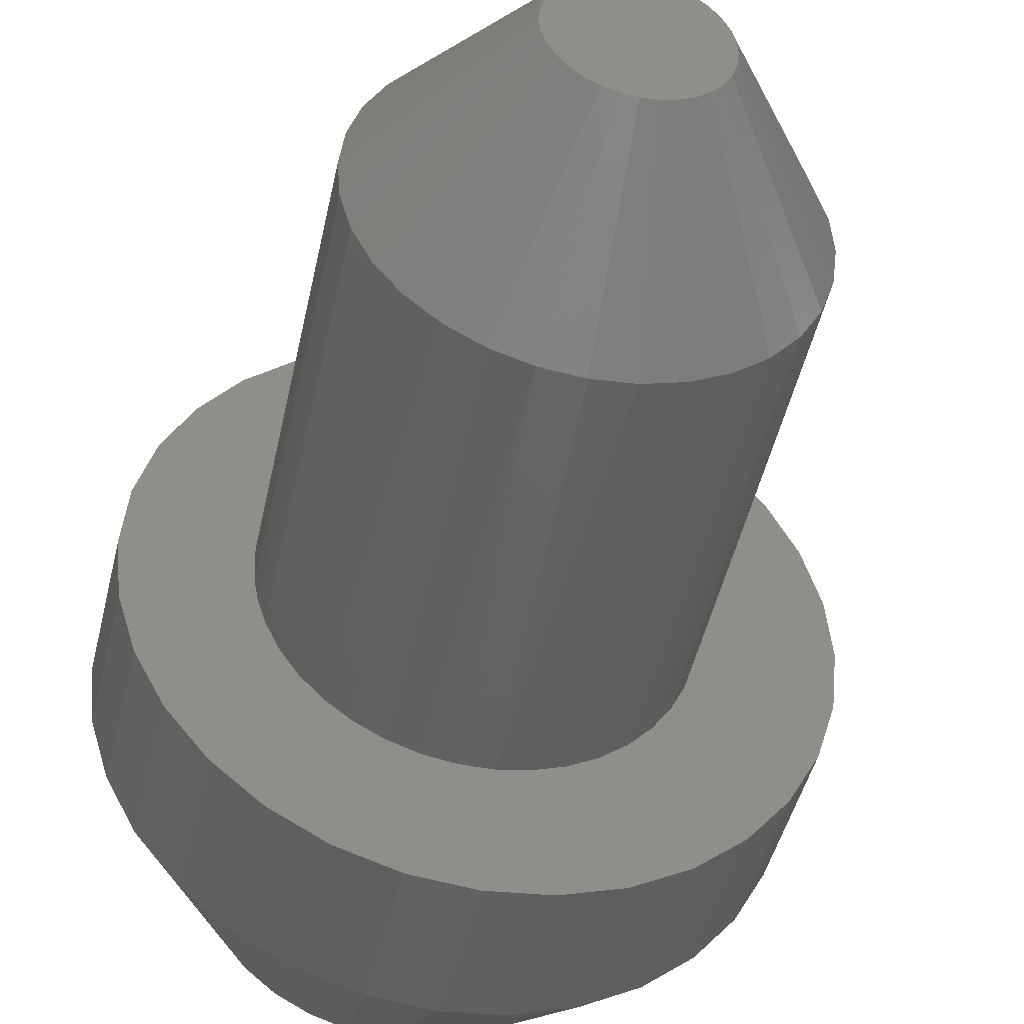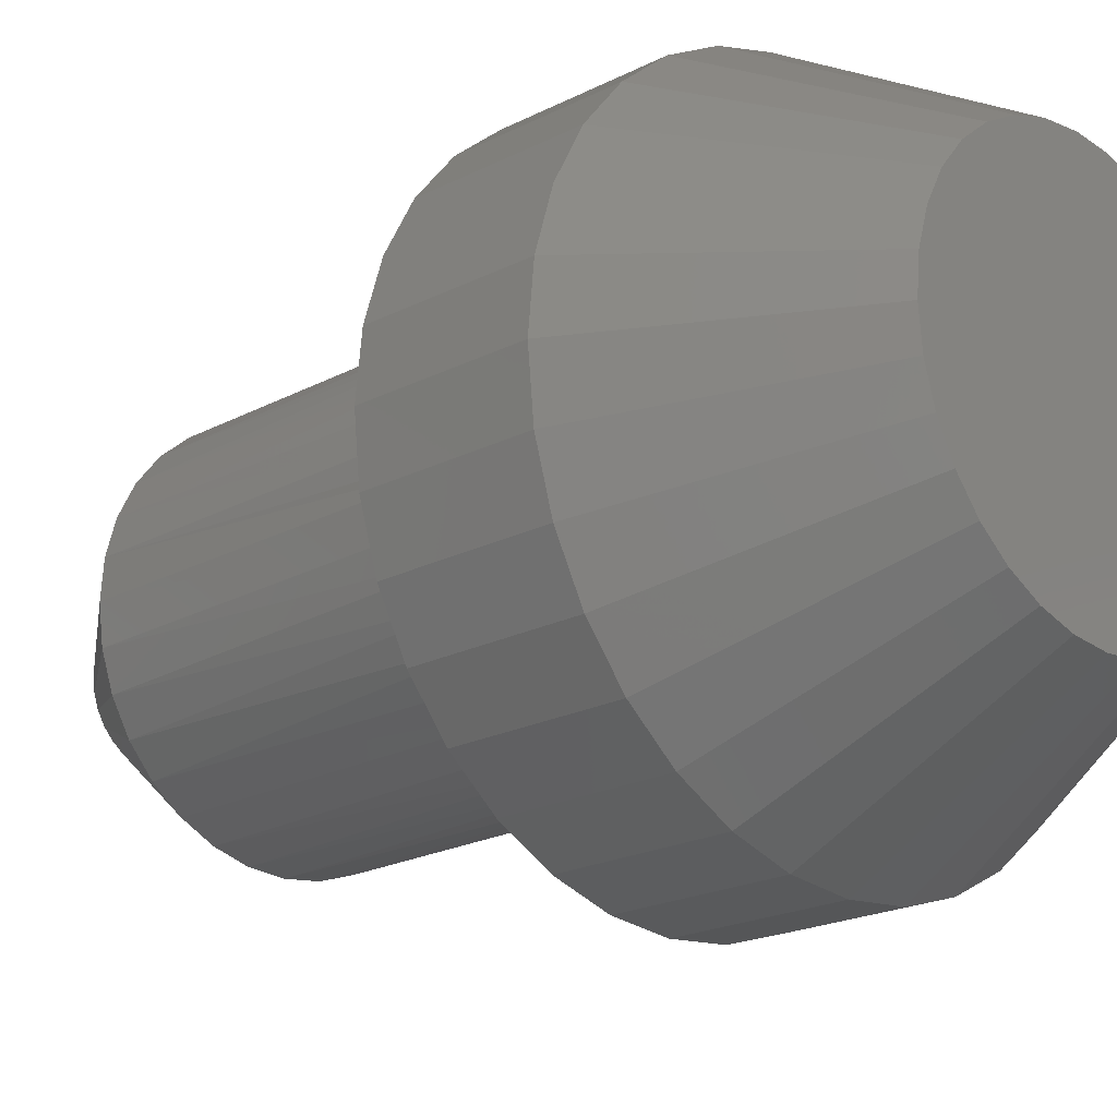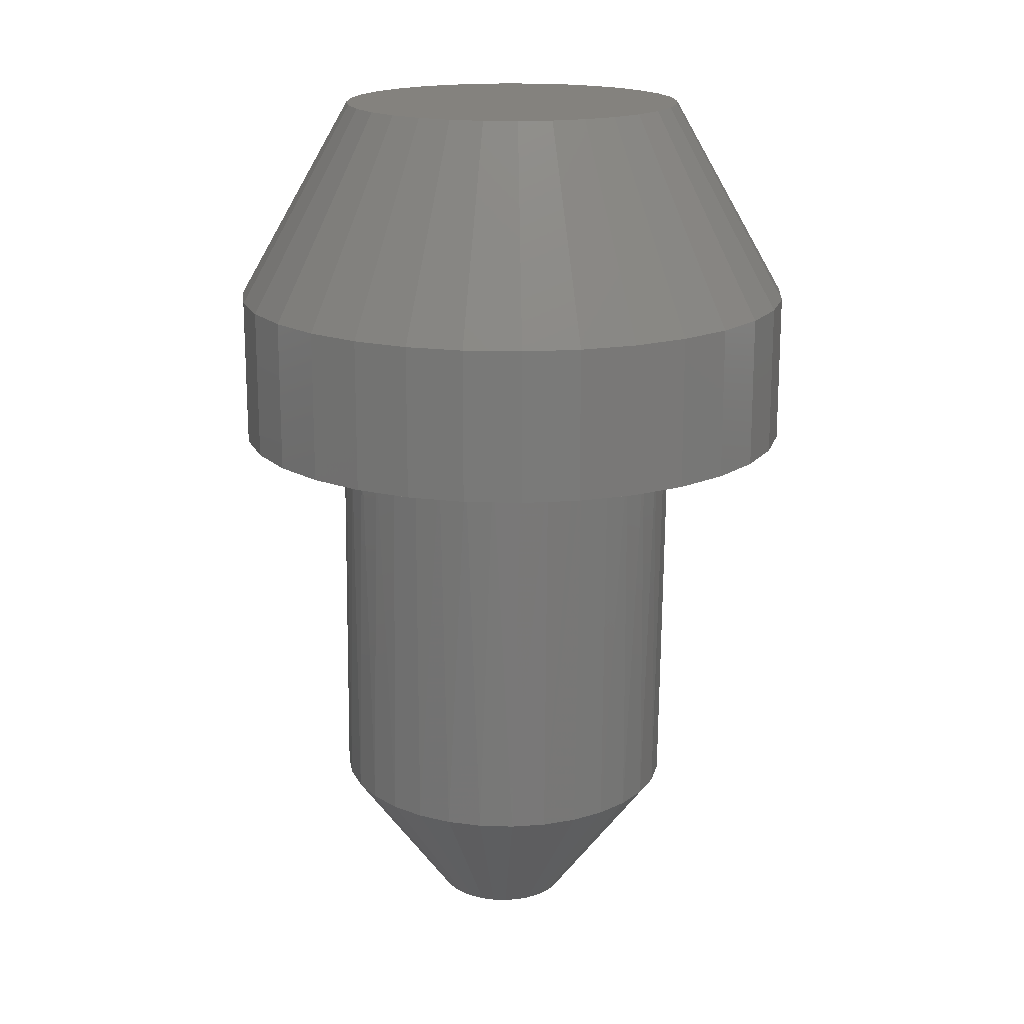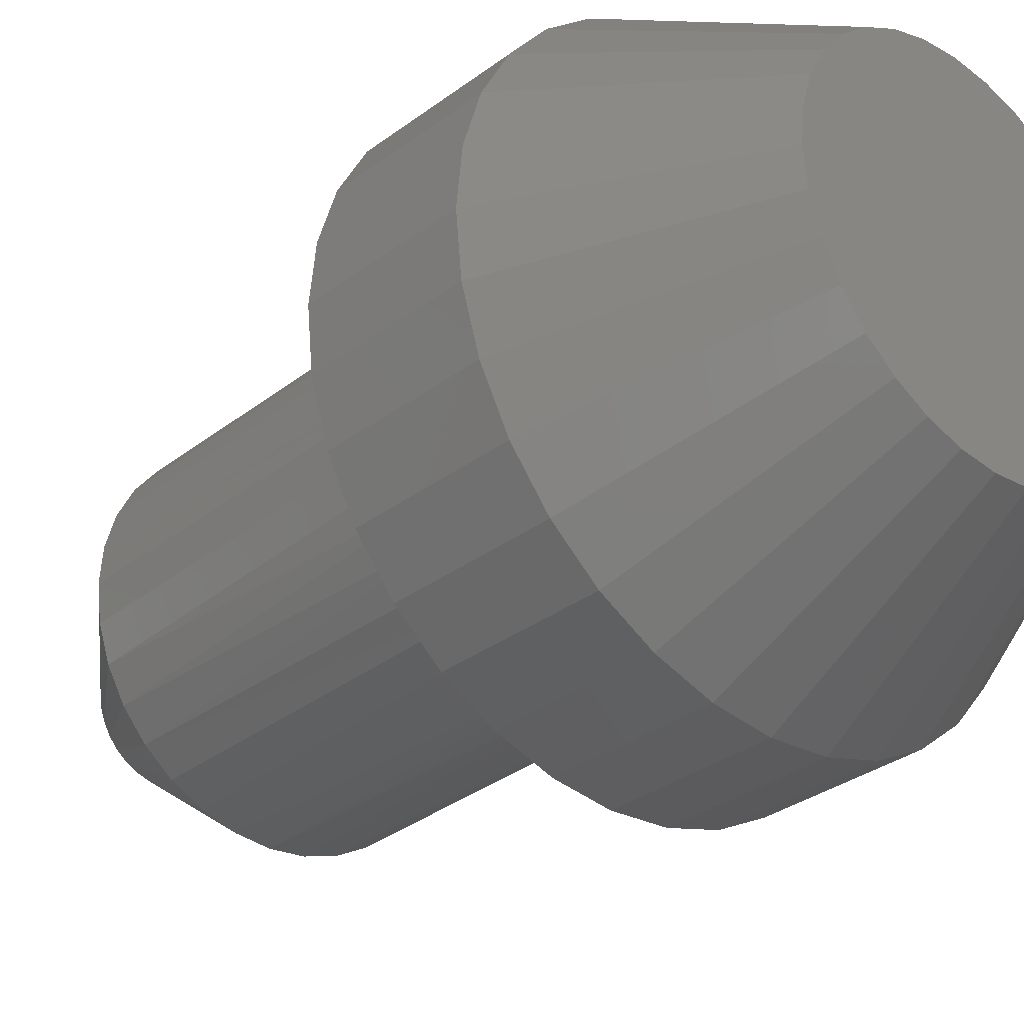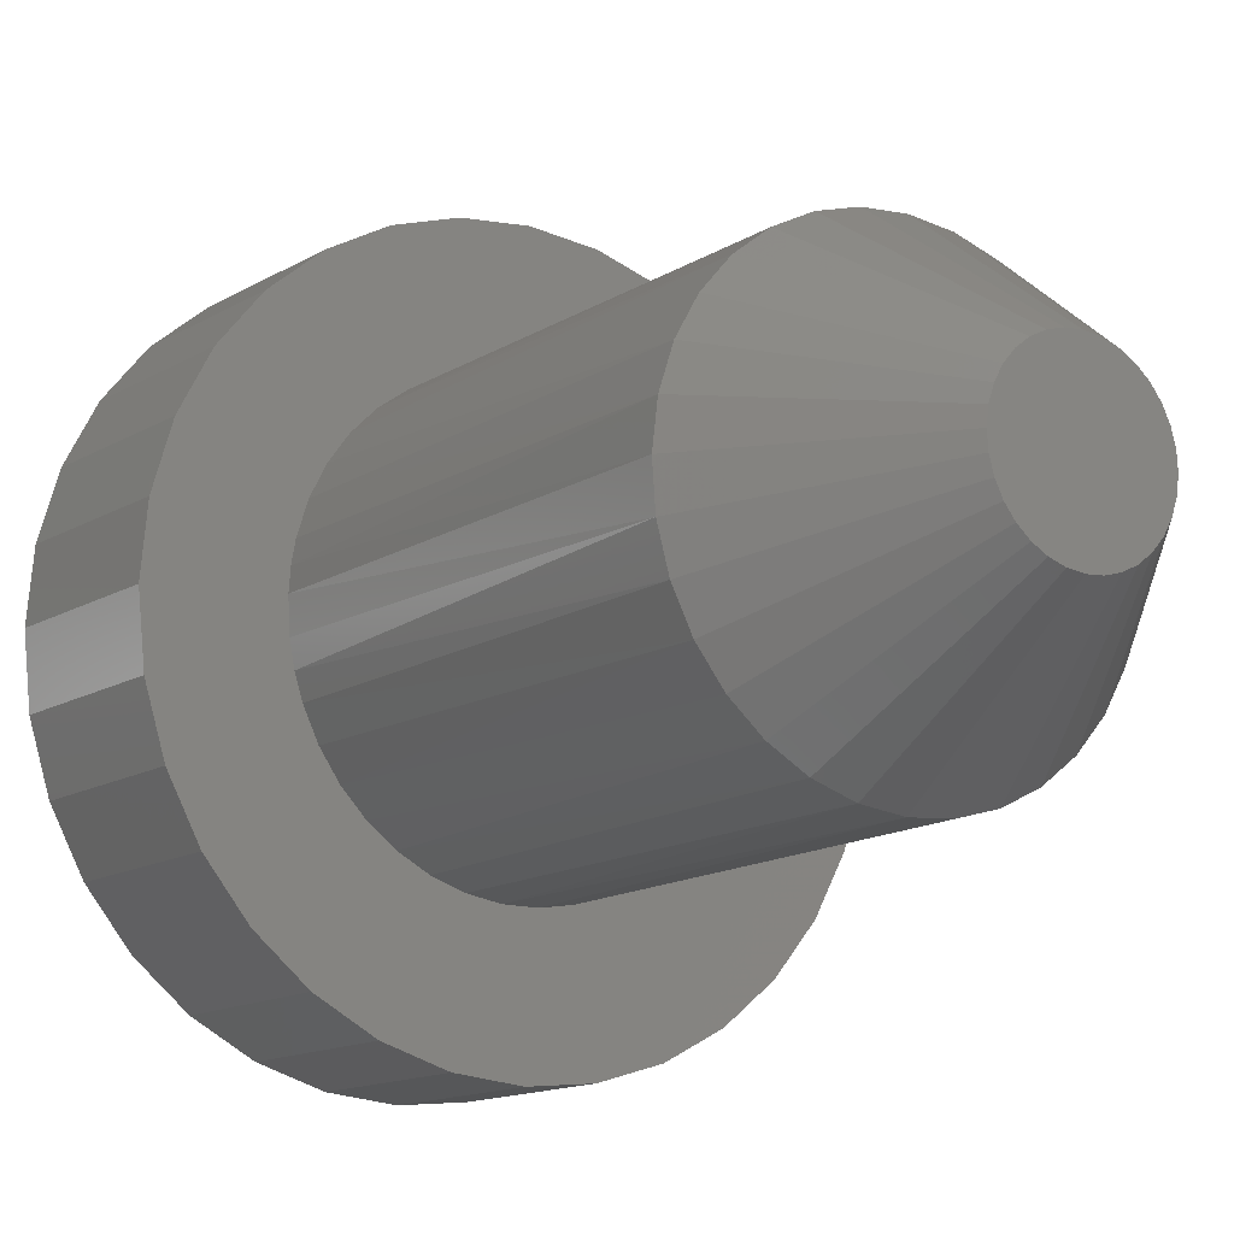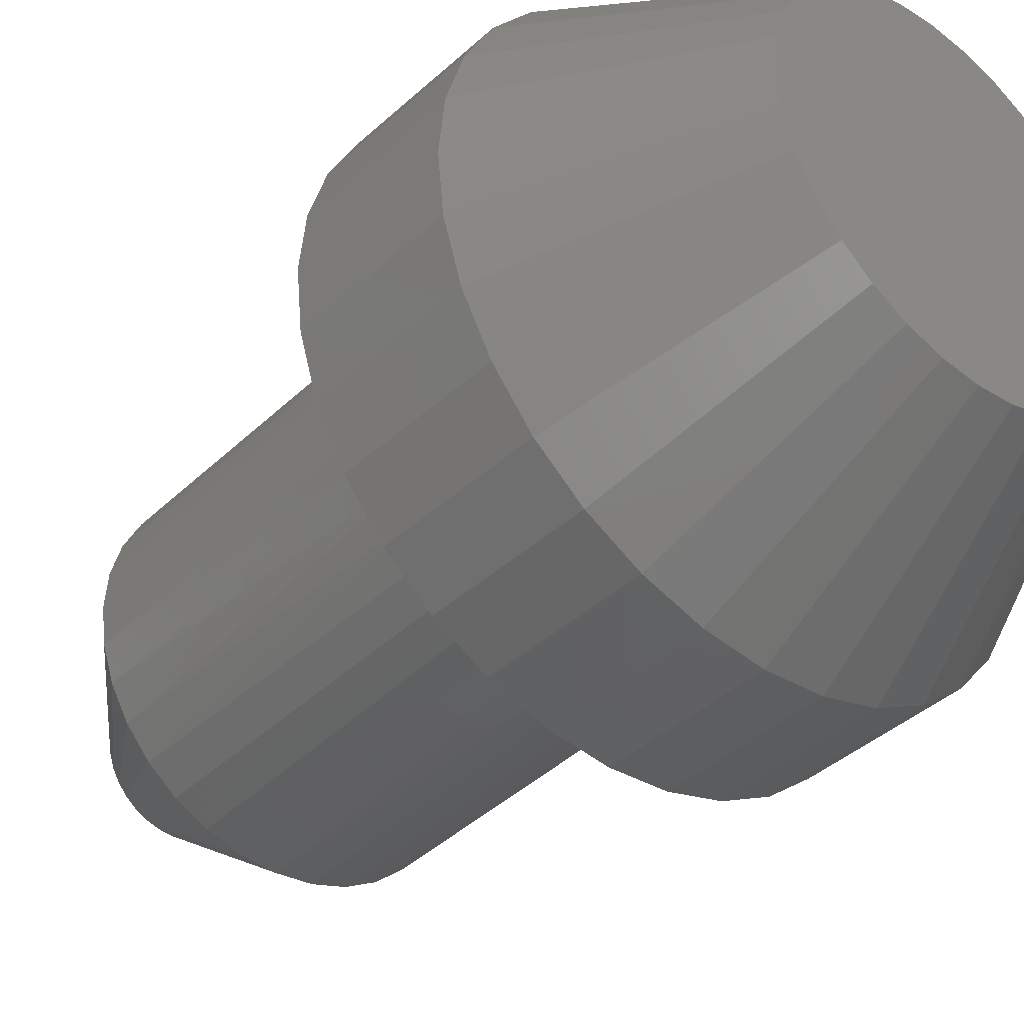
<metadata>
{"format":"stl","ext":"stl","renderer":"f3d","projection":"perspective","resolution":1024,"background":"white","views":[{"elev":-45.1,"azim":166.9,"up":"+Y"},{"elev":-20.0,"azim":-46.4,"up":"+Y"},{"elev":17.4,"azim":-114.4,"up":"+Z"},{"elev":-31.8,"azim":-43.6,"up":"+Y"},{"elev":-13.1,"azim":143.9,"up":"+Y"},{"elev":-39.6,"azim":-41.7,"up":"+Y"}]}
</metadata>
<code>
# stl→obj: 201 verts, 398 faces
v 0.008892 -0.08508 -0.7443
v 0.0449 -0.0842 -0.7434
v 0.02694 -0.08641 -0.7438
v -0.008551 -0.08025 -0.7447
v 0.06209 -0.07852 -0.7429
v -0.02472 -0.07211 -0.7451
v 0.07784 -0.0696 -0.7426
v 0.07407 0.08393 -0.7427
v -0.01274 0.09034 -0.7448
v 0.0579 0.09207 -0.7431
v 0.004447 0.09602 -0.7444
v 0.04046 0.0969 -0.7435
v 0.02241 0.09823 -0.7439
v 0.09154 -0.05777 -0.7422
v -0.03899 -0.06098 -0.7454
v 0.1027 -0.0435 -0.742
v -0.05081 -0.04727 -0.7457
v 0.1108 -0.02733 -0.7418
v -0.05973 -0.03152 -0.7459
v 0.1156 -0.009879 -0.7416
v -0.06541 -0.01433 -0.7461
v 0.117 0.008176 -0.7416
v -0.06762 0.003642 -0.7461
v 0.1148 0.02614 -0.7417
v -0.06629 0.0217 -0.7461
v 0.1091 0.04333 -0.7418
v -0.06146 0.03915 -0.746
v 0.1002 0.05909 -0.742
v -0.05333 0.05532 -0.7458
v 0.08834 0.07279 -0.7423
v -0.04219 0.06959 -0.7455
v -0.02849 0.08141 -0.7452
v 0.2398 0.1035 -0.5354
v 0.2165 0.1446 -0.536
v 0.2113 0.1326 0
v 0.1884 0.1637 0
v 0.1857 0.1803 -0.5367
v 0.1608 0.1907 0
v 0.1485 0.2093 -0.5376
v 0.05768 0.2412 0
v 0.09463 0.23 0
v 0.1063 0.2306 -0.5387
v 0.06084 0.2432 -0.5398
v 0.01943 0.2463 0
v 0.01378 0.2466 -0.5409
v -0.01917 0.2453 0
v -0.03305 0.2408 -0.5421
v -0.0571 0.2382 0
v -0.07786 0.226 -0.5432
v -0.1574 0.1824 0
v -0.1271 0.2063 0
v -0.1189 0.2028 -0.5442
v -0.1546 0.1719 -0.5451
v -0.1835 0.1539 0
v -0.1837 0.1347 -0.5458
v -0.2048 0.1217 0
v -0.2049 0.09257 -0.5463
v 0.2472 0.01182 -5.294e-17
v 0.2603 0.01182 -0.5349
v 0.2453 0.03684 0
v 0.2546 0.05867 -0.535
v 0.2408 0.06152 0
v 0.2289 0.09824 0
v 0.1293 0.213 0
v -0.0934 0.225 0
v -0.2175 0.04708 -0.5466
v -0.2304 0.04971 0
v -0.2206 0.08651 0
v -0.221 -8.844e-17 -0.5467
v -0.2344 -8.844e-17 -2.549e-18
v -0.2344 0.01182 0
v -0.2152 -0.04685 -0.5466
v -0.2004 -0.09167 -0.5462
v -0.2185 -0.08034 0
v -0.2018 -0.1152 0
v -0.1771 -0.1327 -0.5456
v -0.1798 -0.1469 0
v -0.1463 -0.1685 -0.5449
v -0.153 -0.1746 0
v -0.06694 -0.2187 -0.5429
v -0.02146 -0.2313 -0.5418
v -0.05123 -0.2279 0
v -0.01313 -0.2341 0
v 0.0256 -0.2348 -0.5407
v 0.02547 -0.2341 0
v 0.07243 -0.229 -0.5395
v 0.1345 -0.198 0
v 0.1002 -0.2159 0
v 0.1172 -0.2142 -0.5384
v 0.1583 -0.191 -0.5374
v 0.1654 -0.175 0
v 0.194 -0.1601 -0.5365
v 0.1923 -0.1472 0
v 0.2231 -0.1229 -0.5358
v 0.2142 -0.1158 0
v -0.2294 -0.04331 0
v -0.1221 -0.1978 0
v -0.1091 -0.1975 -0.544
v -0.08786 -0.2157 0
v 0.06359 -0.228 0
v 0.2309 -0.08124 0
v 0.2443 -0.08075 -0.5353
v 0.2397 -0.05403 0
v 0.2569 -0.03526 -0.535
v 0.2452 -0.02599 0
v -0.3831 -0.07624 0
v -0.3248 -0.2171 0
v 0.2765 0.2763 0
v 0.3834 0.07624 0
v 0.3834 -0.07624 0
v -0.3906 2.214e-16 0
v -0.3831 0.07624 0
v 0.0764 -0.3833 0
v 0.0001645 -0.3908 0
v -0.07607 -0.3833 0
v -0.1494 -0.361 0
v -0.2169 -0.3249 0
v -0.2762 -0.2763 0
v -0.2762 0.2763 0
v -0.2169 0.3249 0
v -0.1494 0.361 0
v -0.07607 0.3833 0
v 0.0001645 0.3908 0
v -0.3609 -0.1495 0
v 0.0764 0.3833 0
v 0.1497 0.361 0
v 0.2173 0.3249 0
v 0.2765 -0.2763 0
v 0.2173 -0.3249 0
v 0.1497 -0.361 0
v -0.3248 0.2171 0
v -0.3609 0.1495 0
v 0.3612 0.1495 0
v 0.3251 0.2171 0
v 0.391 0 0
v 0.3612 -0.1495 0
v 0.3251 -0.2171 0
v -0.04559 0.23 0.4766
v 0.04592 0.23 0.4766
v 0.0001645 0.2345 0.4766
v -0.08959 0.2167 0.4766
v 0.08992 0.2167 0.4766
v 0.08992 -0.2167 0.4766
v -0.04559 -0.23 0.4766
v 0.04592 -0.23 0.4766
v 0.0001647 -0.2345 0.4766
v 0.1305 0.195 0.4766
v -0.1301 0.195 0.4766
v 0.166 0.1658 0.4766
v -0.1657 0.1658 0.4766
v 0.1952 0.1303 0.4766
v -0.1948 0.1303 0.4766
v 0.2169 0.08975 0.4766
v -0.2165 0.08975 0.4766
v 0.2302 0.04576 0.4766
v -0.2299 0.04576 0.4766
v 0.2347 1.436e-16 0.4766
v -0.2344 7.109e-08 0.4766
v 0.2302 -0.04576 0.4766
v -0.2299 -0.04576 0.4766
v 0.2169 -0.08975 0.4766
v -0.2165 -0.08975 0.4766
v 0.1952 -0.1303 0.4766
v -0.1948 -0.1303 0.4766
v 0.166 -0.1658 0.4766
v -0.1657 -0.1658 0.4766
v 0.1305 -0.195 0.4766
v -0.1301 -0.195 0.4766
v -0.08959 -0.2167 0.4766
v 0.391 -4.428e-16 0.2031
v 0.3834 -0.07624 0.2031
v 0.3612 -0.1495 0.2031
v 0.3251 -0.2171 0.2031
v 0.2765 -0.2763 0.2031
v 0.2173 -0.3249 0.2031
v 0.1497 -0.361 0.2031
v 0.0764 -0.3833 0.2031
v 0.0001645 -0.3908 0.2031
v -0.07607 -0.3833 0.2031
v -0.1494 -0.361 0.2031
v -0.2169 -0.3249 0.2031
v -0.2762 -0.2763 0.2031
v -0.3248 -0.2171 0.2031
v -0.3609 -0.1495 0.2031
v -0.3831 -0.07624 0.2031
v -0.3906 2.214e-16 0.2031
v -0.3831 0.07624 0.2031
v -0.3609 0.1495 0.2031
v -0.3248 0.2171 0.2031
v -0.2762 0.2763 0.2031
v -0.2169 0.3249 0.2031
v -0.1494 0.361 0.2031
v -0.07607 0.3833 0.2031
v 0.0001645 0.3908 0.2031
v 0.0764 0.3833 0.2031
v 0.1497 0.361 0.2031
v 0.2173 0.3249 0.2031
v 0.2765 0.2763 0.2031
v 0.3251 0.2171 0.2031
v 0.3612 0.1495 0.2031
v 0.3834 0.07624 0.2031
f 1 2 3
f 2 1 4
f 2 4 5
f 5 4 6
f 5 6 7
f 8 9 10
f 10 9 11
f 10 11 12
f 12 11 13
f 7 6 14
f 14 6 15
f 14 15 16
f 16 15 17
f 16 17 18
f 18 17 19
f 18 19 20
f 20 19 21
f 20 21 22
f 22 21 23
f 22 23 24
f 24 23 25
f 24 25 26
f 26 25 27
f 26 27 28
f 28 27 29
f 28 29 30
f 30 29 31
f 30 31 8
f 8 31 32
f 8 32 9
f 33 34 35
f 36 35 34
f 34 37 36
f 36 37 38
f 38 37 39
f 40 41 42
f 42 43 40
f 44 40 43
f 43 45 44
f 46 44 45
f 45 47 46
f 46 47 48
f 48 47 49
f 50 51 52
f 52 53 50
f 54 50 53
f 53 55 54
f 54 55 56
f 56 55 57
f 58 59 60
f 60 59 61
f 60 61 62
f 62 61 63
f 63 61 33
f 63 33 35
f 42 41 39
f 39 41 64
f 39 64 38
f 52 51 49
f 49 51 65
f 49 65 48
f 66 67 57
f 57 67 68
f 57 68 56
f 69 70 66
f 66 70 71
f 66 71 67
f 72 73 74
f 75 74 73
f 73 76 75
f 75 76 77
f 77 76 78
f 77 78 79
f 80 81 82
f 83 82 81
f 81 84 83
f 83 84 85
f 85 84 86
f 87 88 89
f 89 90 87
f 91 87 90
f 90 92 91
f 91 92 93
f 93 92 94
f 93 94 95
f 70 69 96
f 96 69 72
f 96 72 74
f 79 78 97
f 97 78 98
f 97 98 99
f 99 98 80
f 99 80 82
f 89 88 86
f 86 88 100
f 86 100 85
f 95 94 101
f 101 94 102
f 101 102 103
f 103 102 104
f 103 104 105
f 59 58 104
f 104 58 105
f 34 30 37
f 37 30 8
f 37 8 39
f 39 8 10
f 39 10 42
f 30 34 28
f 28 34 33
f 28 33 26
f 26 33 61
f 26 61 24
f 24 61 59
f 24 59 22
f 29 53 31
f 31 53 52
f 31 52 32
f 32 52 49
f 32 49 9
f 53 29 55
f 55 29 27
f 55 27 57
f 57 27 25
f 57 25 66
f 66 25 23
f 66 23 69
f 13 43 12
f 12 43 42
f 12 42 10
f 43 13 45
f 45 13 11
f 45 11 47
f 47 11 9
f 47 9 49
f 76 15 78
f 78 15 6
f 78 6 98
f 98 6 4
f 98 4 80
f 15 76 17
f 17 76 73
f 17 73 19
f 19 73 72
f 19 72 21
f 21 72 69
f 21 69 23
f 16 92 14
f 14 92 90
f 14 90 7
f 7 90 89
f 7 89 5
f 92 16 94
f 94 16 18
f 94 18 102
f 102 18 20
f 102 20 104
f 104 20 22
f 104 22 59
f 3 81 1
f 1 81 80
f 1 80 4
f 81 3 84
f 84 3 2
f 84 2 86
f 86 2 5
f 86 5 89
f 74 106 96
f 97 107 79
f 41 40 108
f 109 62 63
f 110 101 103
f 111 112 68
f 111 68 67
f 111 67 71
f 111 71 70
f 111 70 96
f 111 96 106
f 83 85 113
f 83 113 114
f 83 114 115
f 83 115 116
f 83 116 117
f 83 117 118
f 83 118 82
f 46 48 119
f 46 119 120
f 46 120 121
f 46 121 122
f 46 122 123
f 46 123 44
f 124 106 74
f 124 74 75
f 124 75 77
f 124 77 79
f 124 79 107
f 44 123 125
f 44 125 126
f 44 126 127
f 44 127 108
f 44 108 40
f 85 100 128
f 85 128 129
f 85 129 130
f 85 130 113
f 51 131 65
f 65 131 119
f 65 119 48
f 54 132 50
f 50 132 131
f 50 131 51
f 68 112 56
f 56 112 132
f 56 132 54
f 97 99 107
f 107 99 82
f 107 82 118
f 36 38 133
f 133 38 64
f 133 64 134
f 134 64 41
f 134 41 108
f 63 35 109
f 109 35 36
f 109 36 133
f 58 60 135
f 135 60 62
f 135 62 109
f 103 105 110
f 110 105 58
f 110 58 135
f 93 95 136
f 136 95 101
f 136 101 110
f 87 91 137
f 137 91 93
f 137 93 136
f 87 137 88
f 88 137 128
f 88 128 100
f 138 139 140
f 139 138 141
f 139 141 142
f 143 144 145
f 145 144 146
f 142 141 147
f 147 141 148
f 147 148 149
f 149 148 150
f 149 150 151
f 151 150 152
f 151 152 153
f 153 152 154
f 153 154 155
f 155 154 156
f 155 156 157
f 157 156 158
f 157 158 159
f 159 158 160
f 159 160 161
f 161 160 162
f 161 162 163
f 163 162 164
f 163 164 165
f 165 164 166
f 165 166 167
f 167 166 168
f 167 168 143
f 143 168 169
f 143 169 144
f 135 170 110
f 110 170 171
f 110 171 136
f 136 171 172
f 136 172 137
f 137 172 173
f 137 173 128
f 128 173 174
f 128 174 129
f 129 174 175
f 129 175 130
f 130 175 176
f 130 176 113
f 113 176 177
f 113 177 114
f 114 177 178
f 114 178 115
f 115 178 179
f 115 179 116
f 116 179 180
f 116 180 117
f 117 180 181
f 117 181 118
f 118 181 182
f 118 182 107
f 107 182 183
f 107 183 124
f 124 183 184
f 124 184 106
f 106 184 185
f 106 185 111
f 111 185 186
f 111 186 112
f 112 186 187
f 112 187 132
f 132 187 188
f 132 188 131
f 131 188 189
f 131 189 119
f 119 189 190
f 119 190 120
f 120 190 191
f 120 191 121
f 121 191 192
f 121 192 122
f 122 192 193
f 122 193 123
f 123 193 194
f 123 194 125
f 125 194 195
f 125 195 126
f 126 195 196
f 126 196 127
f 127 196 197
f 127 197 108
f 108 197 198
f 108 198 134
f 134 198 199
f 134 199 133
f 133 199 200
f 133 200 109
f 109 200 201
f 109 201 135
f 135 201 170
f 191 141 192
f 192 141 138
f 192 138 193
f 193 138 140
f 193 140 194
f 194 140 139
f 194 139 195
f 141 191 148
f 148 191 190
f 148 190 150
f 150 190 189
f 150 189 152
f 152 189 188
f 152 188 154
f 154 188 187
f 154 187 156
f 156 187 186
f 156 186 158
f 149 197 147
f 147 197 196
f 147 196 142
f 142 196 195
f 142 195 139
f 197 149 198
f 198 149 151
f 198 151 199
f 199 151 153
f 199 153 200
f 200 153 155
f 200 155 201
f 201 155 157
f 201 157 170
f 175 143 176
f 176 143 145
f 176 145 177
f 177 145 146
f 177 146 178
f 178 146 144
f 178 144 179
f 143 175 167
f 167 175 174
f 167 174 165
f 165 174 173
f 165 173 163
f 163 173 172
f 163 172 161
f 161 172 171
f 161 171 159
f 159 171 170
f 159 170 157
f 166 181 168
f 168 181 180
f 168 180 169
f 169 180 179
f 169 179 144
f 181 166 182
f 182 166 164
f 182 164 183
f 183 164 162
f 183 162 184
f 184 162 160
f 184 160 185
f 185 160 158
f 185 158 186

</code>
